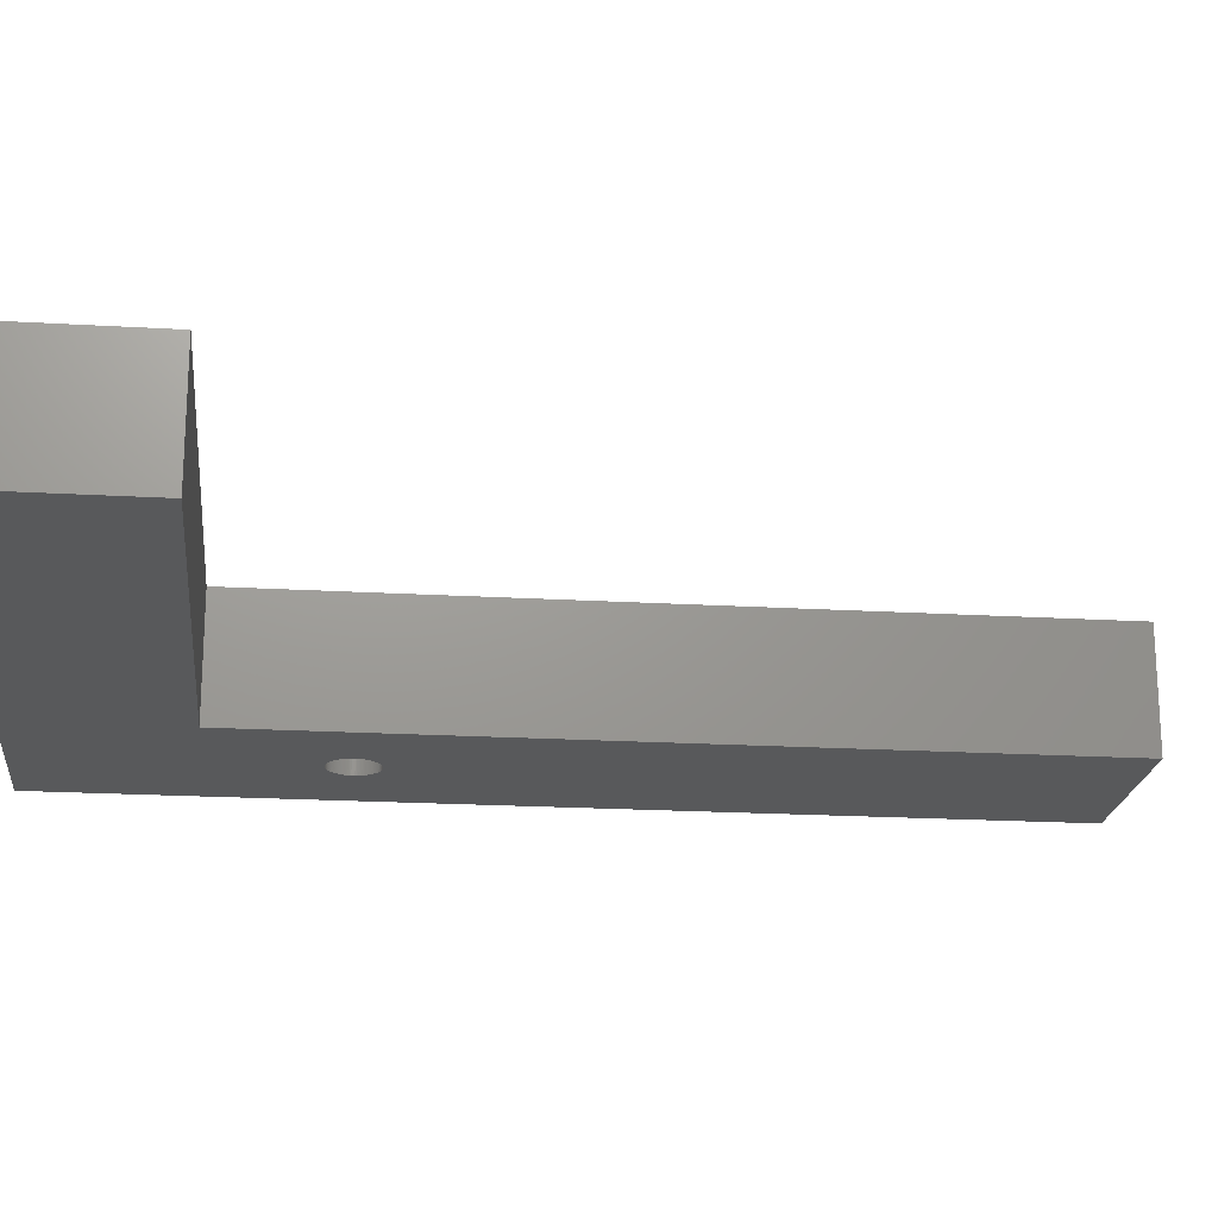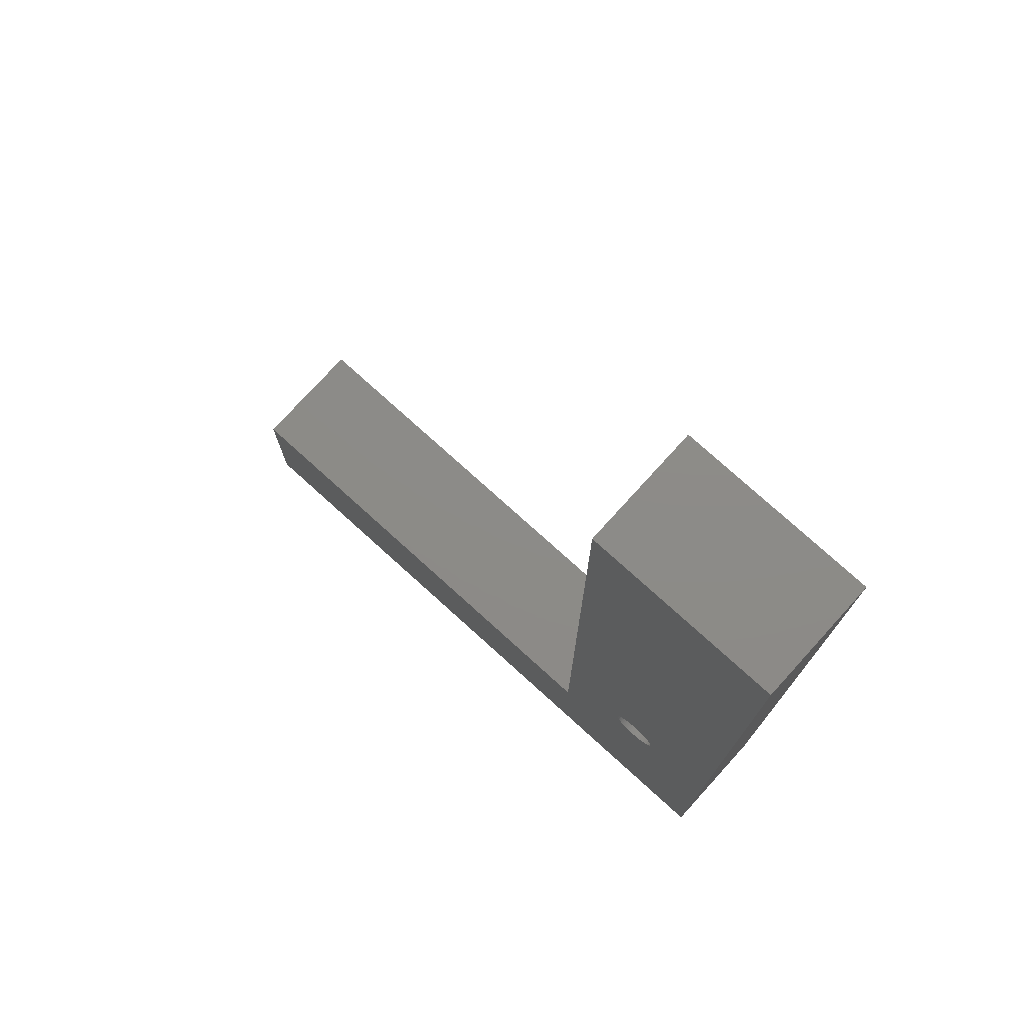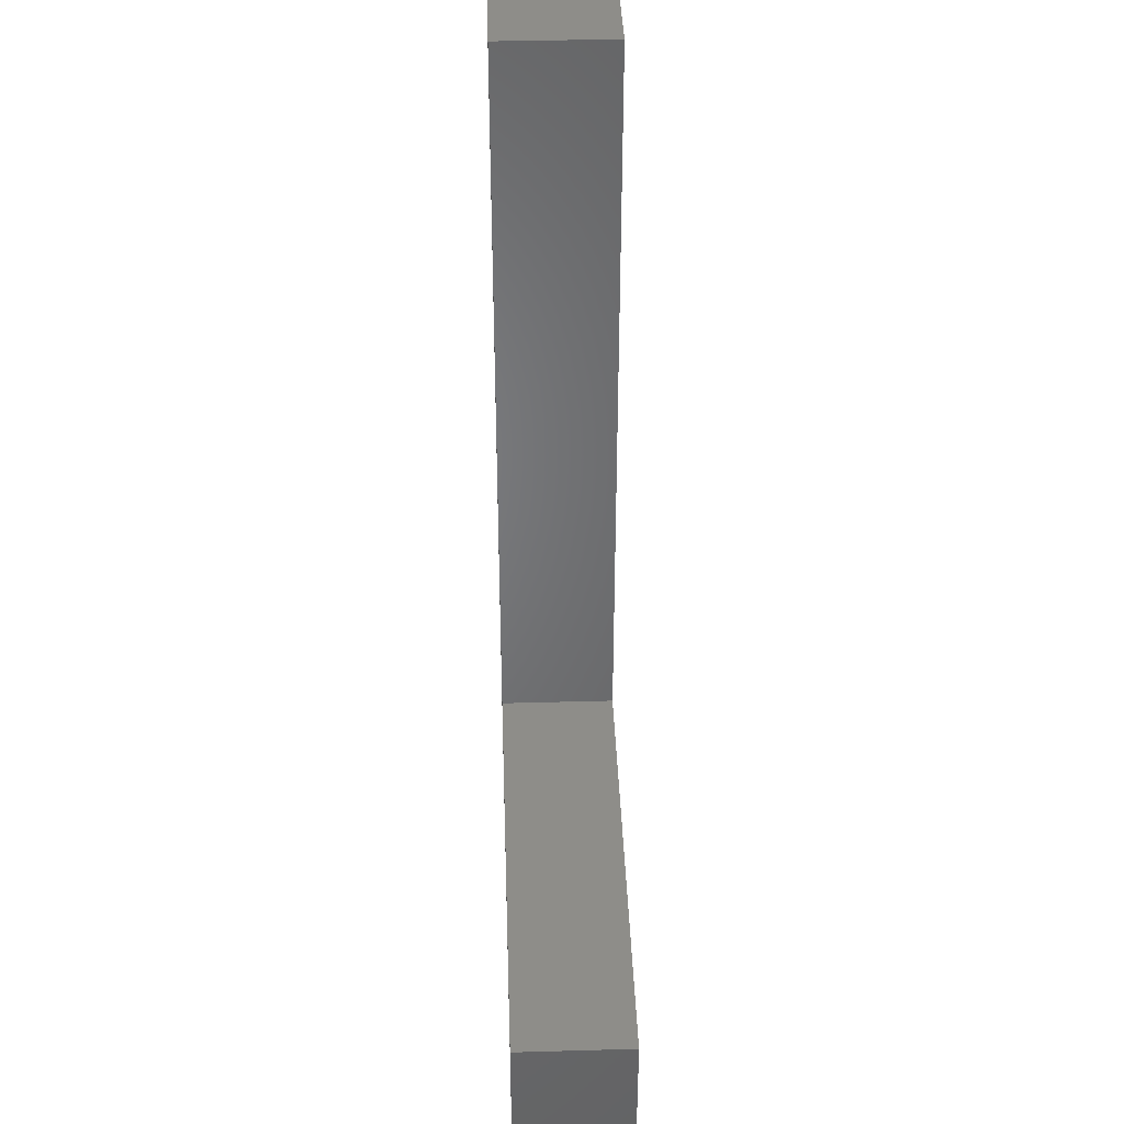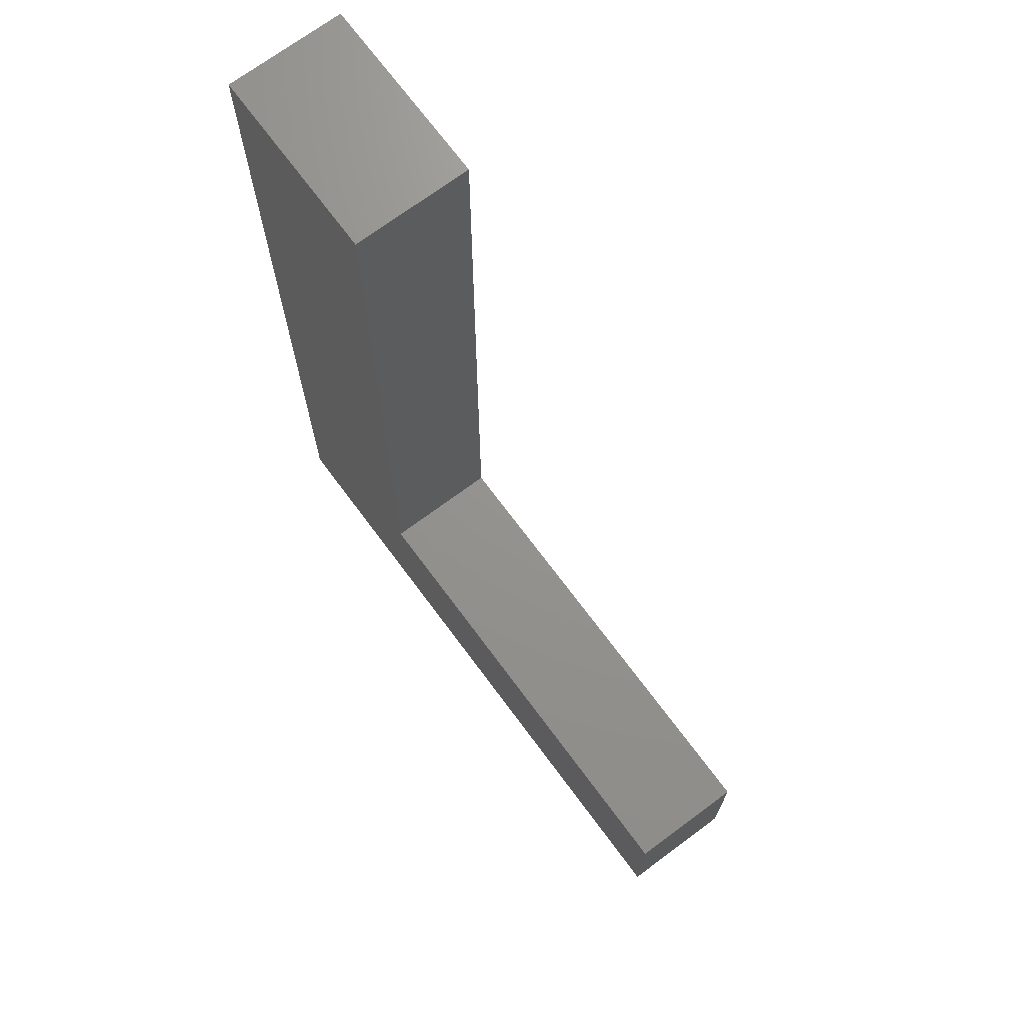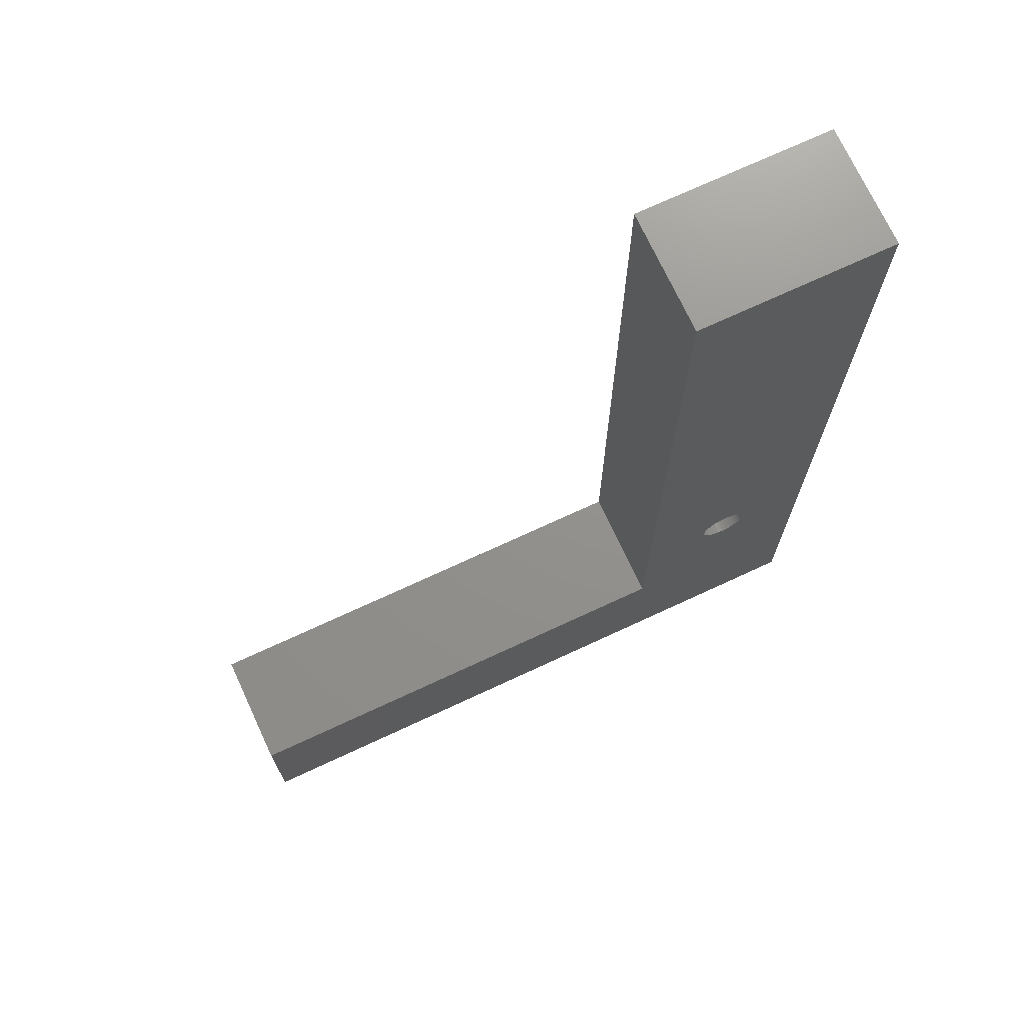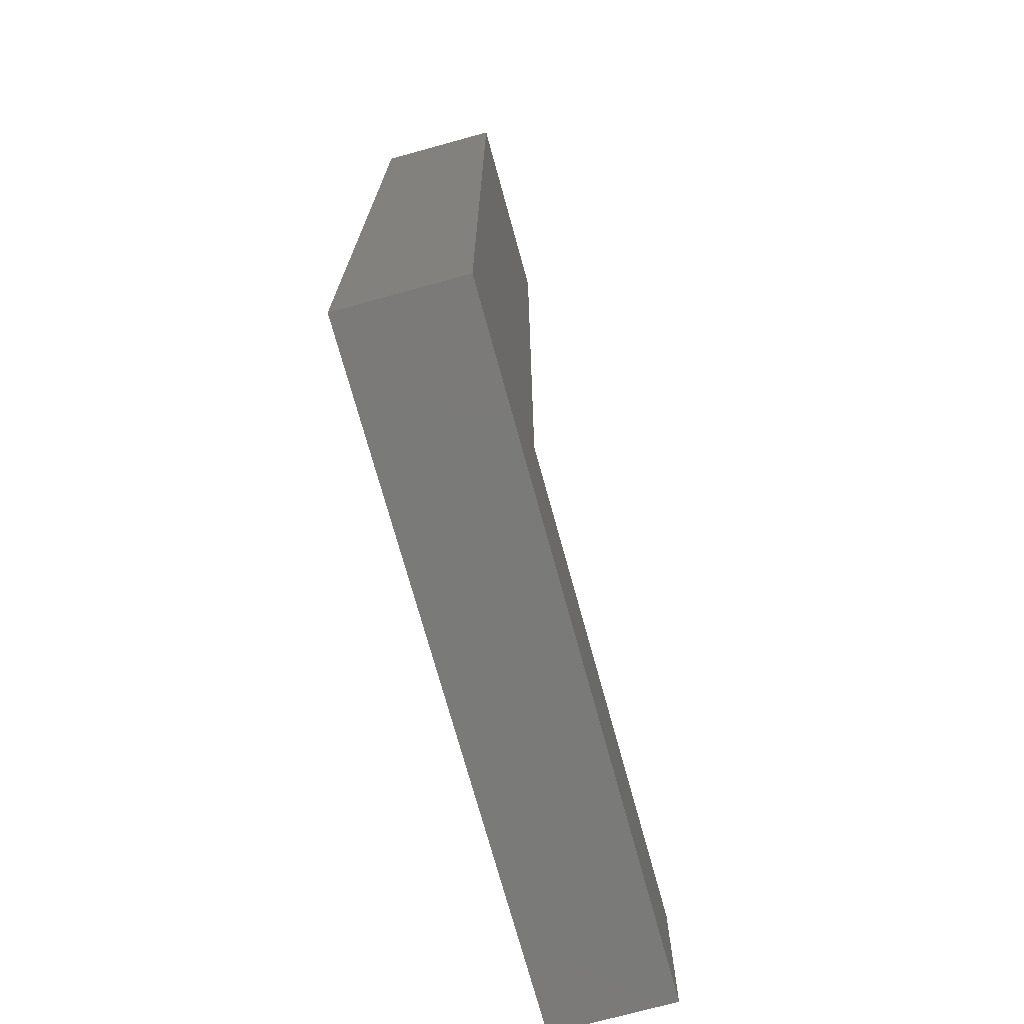
<metadata>
{"format":"stl","ext":"stl","renderer":"f3d","projection":"perspective","resolution":1024,"background":"white","views":[{"elev":-20.3,"azim":83.9,"up":"+Z"},{"elev":76.0,"azim":-137.8,"up":"+Y"},{"elev":39.1,"azim":88.0,"up":"+Y"},{"elev":71.1,"azim":53.4,"up":"+Y"},{"elev":72.0,"azim":155.1,"up":"+Y"},{"elev":-73.3,"azim":-74.6,"up":"+Y"}]}
</metadata>
<code>
# stl→obj: 212 verts, 420 faces
v 32.25 0 0
v 12.29 6.7 0
v 32.25 6.7 0
v 9.359 11.97 0
v 9.361 11.9 0
v 9.359 11.84 0
v 9.353 11.78 0
v 9.343 11.72 0
v 9.33 11.66 0
v 9.312 11.6 0
v 9.291 11.54 0
v 9.266 11.48 0
v 9.237 11.42 0
v 9.205 11.37 0
v 9.17 11.32 0
v 9.132 11.27 0
v 9.09 11.22 0
v 9.046 11.18 0
v 8.998 11.13 0
v 8.949 11.1 0
v 8.897 11.06 0
v 8.843 11.03 0
v 8.787 11 0
v 8.729 10.97 0
v 8.67 10.95 0
v 8.61 10.94 0
v 8.548 10.92 0
v 8.486 10.91 0
v 8.424 10.91 0
v 8.361 10.9 0
v 8.298 10.91 0
v 8.236 10.91 0
v 8.174 10.92 0
v 8.112 10.94 0
v 4.259 0 0
v 8.052 10.95 0
v 7.993 10.97 0
v 7.935 11 0
v 7.879 11.03 0
v 7.825 11.06 0
v 7.773 11.1 0
v 7.724 11.13 0
v 7.363 11.84 0
v 7.361 11.9 0
v 7.369 11.78 0
v 7.379 11.72 0
v 7.392 11.66 0
v 7.41 11.6 0
v 7.431 11.54 0
v 7.456 11.48 0
v 7.485 11.42 0
v 7.517 11.37 0
v 7.552 11.32 0
v 7.59 11.27 0
v 7.632 11.22 0
v 7.676 11.18 0
v 9.353 12.03 0
v 9.343 12.09 0
v 9.33 12.15 0
v 9.312 12.21 0
v 9.291 12.27 0
v 12.29 39.44 0
v 9.266 12.33 0
v 9.237 12.39 0
v 9.205 12.44 0
v 9.17 12.49 0
v 9.132 12.54 0
v 9.09 12.59 0
v 9.046 12.63 0
v 8.998 12.67 0
v 8.949 12.71 0
v 8.897 12.75 0
v 8.843 12.78 0
v 8.787 12.81 0
v 8.729 12.83 0
v 8.67 12.86 0
v 8.61 12.87 0
v 8.548 12.89 0
v 8.486 12.9 0
v 8.424 12.9 0
v 8.361 12.9 0
v 4.259 39.44 0
v 8.298 12.9 0
v 8.236 12.9 0
v 8.174 12.89 0
v 8.112 12.87 0
v 8.052 12.86 0
v 7.993 12.83 0
v 7.935 12.81 0
v 7.879 12.78 0
v 7.825 12.75 0
v 7.773 12.71 0
v 7.724 12.67 0
v 7.676 12.63 0
v 7.632 12.59 0
v 7.59 12.54 0
v 7.552 12.49 0
v 7.517 12.44 0
v 7.485 12.39 0
v 7.456 12.33 0
v 7.431 12.27 0
v 7.41 12.21 0
v 7.392 12.15 0
v 7.379 12.09 0
v 7.363 11.97 0
v 7.369 12.03 0
v 12.29 39.44 5
v 4.259 39.44 5
v 12.29 6.7 5
v 32.25 0 5
v 32.25 6.7 5
v 4.259 0 5
v 9.359 11.97 2
v 9.361 11.9 2
v 7.361 11.9 2
v 7.363 11.97 2
v 8.361 12.9 2
v 8.298 12.9 2
v 9.046 12.63 2
v 8.998 12.67 2
v 7.676 12.63 2
v 7.632 12.59 2
v 7.993 12.83 2
v 7.935 12.81 2
v 9.237 12.39 2
v 9.266 12.33 2
v 8.729 12.83 2
v 8.67 12.86 2
v 8.897 12.75 2
v 8.843 12.78 2
v 7.431 12.27 2
v 7.456 12.33 2
v 8.174 12.89 2
v 8.112 12.87 2
v 7.632 11.22 2
v 7.59 11.27 2
v 9.312 12.21 2
v 9.33 12.15 2
v 9.291 12.27 2
v 9.132 12.54 2
v 9.17 12.49 2
v 9.09 12.59 2
v 9.205 12.44 2
v 8.548 12.89 2
v 8.486 12.9 2
v 8.424 12.9 2
v 8.949 12.71 2
v 7.379 12.09 2
v 7.392 12.15 2
v 7.552 12.49 2
v 7.59 12.54 2
v 7.485 12.39 2
v 7.517 12.44 2
v 7.41 12.21 2
v 7.369 12.03 2
v 7.825 12.75 2
v 7.773 12.71 2
v 7.879 12.78 2
v 7.724 12.67 2
v 8.052 12.86 2
v 8.236 12.9 2
v 9.17 11.32 2
v 9.132 11.27 2
v 8.787 11 2
v 8.843 11.03 2
v 9.343 12.09 2
v 9.353 12.03 2
v 8.61 12.87 2
v 8.787 12.81 2
v 9.359 11.84 2
v 9.353 11.78 2
v 9.343 11.72 2
v 9.33 11.66 2
v 8.236 10.91 2
v 8.298 10.91 2
v 7.41 11.6 2
v 7.392 11.66 2
v 7.379 11.72 2
v 7.369 11.78 2
v 8.729 10.97 2
v 9.312 11.6 2
v 9.291 11.54 2
v 9.266 11.48 2
v 9.237 11.42 2
v 9.205 11.37 2
v 9.09 11.22 2
v 9.046 11.18 2
v 8.998 11.13 2
v 8.949 11.1 2
v 8.897 11.06 2
v 8.67 10.95 2
v 8.61 10.94 2
v 8.548 10.92 2
v 8.486 10.91 2
v 8.424 10.91 2
v 8.361 10.9 2
v 8.174 10.92 2
v 8.112 10.94 2
v 8.052 10.95 2
v 7.993 10.97 2
v 7.935 11 2
v 7.879 11.03 2
v 7.825 11.06 2
v 7.773 11.1 2
v 7.724 11.13 2
v 7.676 11.18 2
v 7.552 11.32 2
v 7.517 11.37 2
v 7.485 11.42 2
v 7.456 11.48 2
v 7.431 11.54 2
v 7.363 11.84 2
f 1 2 3
f 4 2 5
f 2 6 5
f 2 7 6
f 2 8 7
f 2 9 8
f 2 10 9
f 2 11 10
f 2 12 11
f 2 13 12
f 2 14 13
f 2 15 14
f 2 16 15
f 2 17 16
f 2 18 17
f 2 19 18
f 2 20 19
f 2 21 20
f 2 22 21
f 2 23 22
f 2 24 23
f 2 25 24
f 2 26 25
f 2 27 26
f 2 28 27
f 2 29 28
f 2 30 29
f 2 31 30
f 2 32 31
f 2 33 32
f 2 34 33
f 35 34 2
f 34 35 36
f 36 35 37
f 37 35 38
f 38 35 39
f 39 35 40
f 40 35 41
f 41 35 42
f 43 35 44
f 45 35 43
f 46 35 45
f 47 35 46
f 48 35 47
f 49 35 48
f 50 35 49
f 51 35 50
f 52 35 51
f 53 35 52
f 54 35 53
f 55 35 54
f 56 35 55
f 42 35 56
f 35 2 1
f 57 2 4
f 58 2 57
f 59 2 58
f 60 2 59
f 61 2 60
f 2 61 62
f 63 62 61
f 64 62 63
f 65 62 64
f 66 62 65
f 67 62 66
f 68 62 67
f 69 62 68
f 70 62 69
f 71 62 70
f 72 62 71
f 73 62 72
f 74 62 73
f 75 62 74
f 76 62 75
f 77 62 76
f 78 62 77
f 79 62 78
f 80 62 79
f 81 62 80
f 82 81 83
f 82 83 84
f 82 84 85
f 82 85 86
f 82 86 87
f 82 87 88
f 82 88 89
f 82 89 90
f 82 90 91
f 82 91 92
f 82 92 93
f 82 93 94
f 82 94 95
f 82 95 96
f 82 96 97
f 82 97 98
f 82 98 99
f 82 99 100
f 82 100 101
f 82 101 102
f 82 102 103
f 82 103 104
f 35 105 44
f 35 106 105
f 82 106 35
f 106 82 104
f 81 82 62
f 107 108 109
f 109 110 111
f 109 112 110
f 112 109 108
f 3 109 111
f 109 3 2
f 109 62 107
f 62 109 2
f 62 108 107
f 108 62 82
f 35 108 82
f 108 35 112
f 35 110 112
f 110 35 1
f 110 3 111
f 3 110 1
f 5 113 4
f 113 5 114
f 115 105 116
f 105 115 44
f 83 117 118
f 117 83 81
f 70 119 120
f 119 70 69
f 95 121 122
f 121 95 94
f 89 123 124
f 123 89 88
f 63 125 64
f 125 63 126
f 76 127 128
f 127 76 75
f 73 129 130
f 129 73 72
f 131 100 132
f 100 131 101
f 86 133 134
f 133 86 85
f 135 54 136
f 54 135 55
f 59 137 60
f 137 59 138
f 60 139 61
f 139 60 137
f 66 140 67
f 140 66 141
f 67 142 68
f 142 67 140
f 65 141 66
f 141 65 143
f 79 144 145
f 144 79 78
f 80 145 146
f 145 80 79
f 72 147 129
f 147 72 71
f 148 103 149
f 103 148 104
f 150 96 151
f 96 150 97
f 151 95 122
f 95 151 96
f 152 98 153
f 98 152 99
f 149 102 154
f 102 149 103
f 155 104 148
f 104 155 106
f 92 156 157
f 156 92 91
f 91 158 156
f 158 91 90
f 93 157 159
f 157 93 92
f 88 160 123
f 160 88 87
f 84 118 161
f 118 84 83
f 16 162 15
f 162 16 163
f 22 164 165
f 164 22 23
f 57 166 58
f 166 57 167
f 4 167 57
f 167 4 113
f 58 138 59
f 138 58 166
f 61 126 63
f 126 61 139
f 68 119 69
f 119 68 142
f 64 143 65
f 143 64 125
f 78 168 144
f 168 78 77
f 77 128 168
f 128 77 76
f 81 146 117
f 146 81 80
f 74 130 169
f 130 74 73
f 75 169 127
f 169 75 74
f 71 120 147
f 120 71 70
f 153 97 150
f 97 153 98
f 154 101 131
f 101 154 102
f 116 106 155
f 106 116 105
f 90 124 158
f 124 90 89
f 6 114 5
f 114 6 170
f 7 170 6
f 170 7 171
f 8 171 7
f 171 8 172
f 9 172 8
f 172 9 173
f 31 174 175
f 174 31 32
f 176 47 177
f 47 176 48
f 177 46 178
f 46 177 47
f 178 45 179
f 45 178 46
f 23 180 164
f 180 23 24
f 132 99 152
f 99 132 100
f 170 113 114
f 171 113 170
f 171 167 113
f 172 167 171
f 172 166 167
f 173 166 172
f 173 138 166
f 181 138 173
f 181 137 138
f 182 137 181
f 182 139 137
f 183 139 182
f 183 126 139
f 184 126 183
f 184 125 126
f 185 125 184
f 185 143 125
f 162 143 185
f 162 141 143
f 163 141 162
f 163 140 141
f 186 140 163
f 186 142 140
f 187 142 186
f 187 119 142
f 188 119 187
f 188 120 119
f 189 120 188
f 189 147 120
f 190 147 189
f 190 129 147
f 165 129 190
f 165 130 129
f 164 130 165
f 164 169 130
f 180 169 164
f 180 127 169
f 191 127 180
f 191 128 127
f 192 128 191
f 192 168 128
f 193 168 192
f 193 144 168
f 194 144 193
f 194 145 144
f 195 145 194
f 195 146 145
f 196 146 195
f 196 117 146
f 175 117 196
f 175 118 117
f 174 118 175
f 174 161 118
f 197 161 174
f 197 133 161
f 198 133 197
f 198 134 133
f 199 134 198
f 199 160 134
f 200 160 199
f 200 123 160
f 201 123 200
f 201 124 123
f 202 124 201
f 202 158 124
f 203 158 202
f 203 156 158
f 204 156 203
f 204 157 156
f 205 157 204
f 205 159 157
f 206 159 205
f 206 121 159
f 135 121 206
f 135 122 121
f 136 122 135
f 136 151 122
f 207 151 136
f 207 150 151
f 208 150 207
f 208 153 150
f 209 153 208
f 209 152 153
f 210 152 209
f 210 132 152
f 211 132 210
f 211 131 132
f 176 131 211
f 176 154 131
f 177 154 176
f 177 149 154
f 178 149 177
f 178 148 149
f 179 148 178
f 179 155 148
f 212 155 179
f 212 116 155
f 116 212 115
f 94 159 121
f 159 94 93
f 87 134 160
f 134 87 86
f 85 161 133
f 161 85 84
f 13 183 12
f 183 13 184
f 11 181 10
f 181 11 182
f 18 186 17
f 186 18 187
f 21 165 190
f 165 21 22
f 15 185 14
f 185 15 162
f 14 184 13
f 184 14 185
f 30 175 196
f 175 30 31
f 37 201 200
f 201 37 38
f 32 197 174
f 197 32 33
f 210 49 211
f 49 210 50
f 211 48 176
f 48 211 49
f 26 193 192
f 193 26 27
f 10 173 9
f 173 10 181
f 12 182 11
f 182 12 183
f 19 189 188
f 189 19 20
f 18 188 187
f 188 18 19
f 29 196 195
f 196 29 30
f 34 199 198
f 199 34 36
f 39 203 202
f 203 39 40
f 40 204 203
f 204 40 41
f 36 200 199
f 200 36 37
f 208 51 209
f 51 208 52
f 206 55 135
f 55 206 56
f 207 52 208
f 52 207 53
f 179 43 212
f 43 179 45
f 212 44 115
f 44 212 43
f 27 194 193
f 194 27 28
f 28 195 194
f 195 28 29
f 24 191 180
f 191 24 25
f 20 190 189
f 190 20 21
f 17 163 16
f 163 17 186
f 38 202 201
f 202 38 39
f 209 50 210
f 50 209 51
f 136 53 207
f 53 136 54
f 25 192 191
f 192 25 26
f 33 198 197
f 198 33 34
f 41 205 204
f 205 41 42
f 42 206 205
f 206 42 56

</code>
